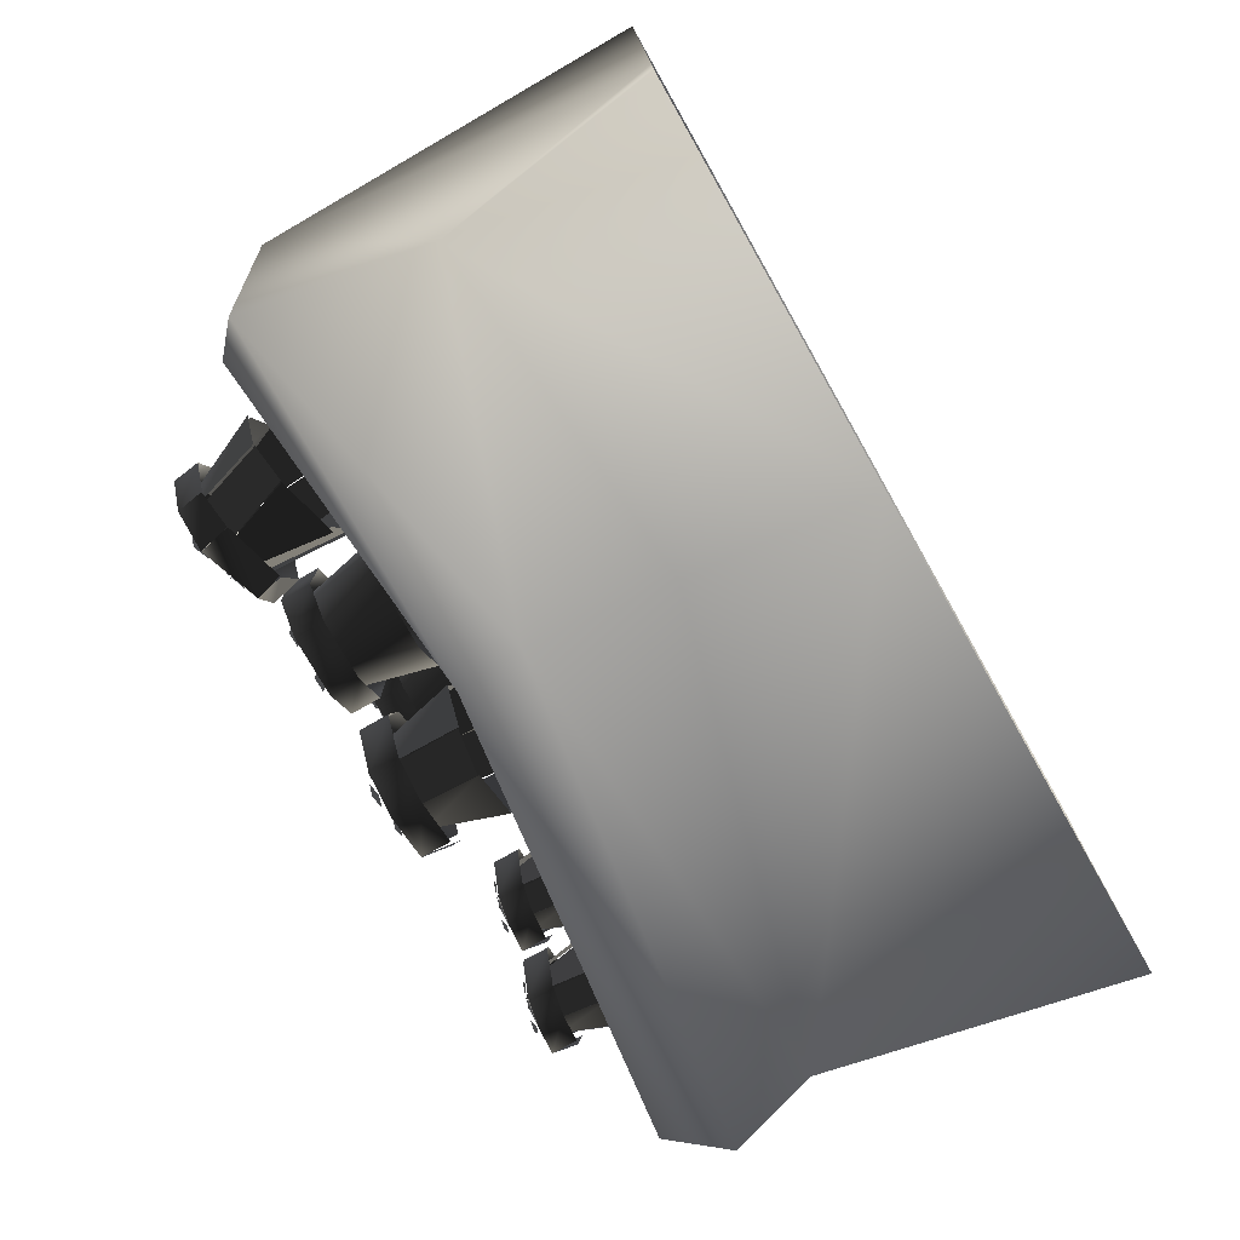
<metadata>
{"format":"obj","ext":"obj","renderer":"f3d","projection":"perspective","resolution":1024,"background":"white","views":[{"elev":-75.4,"azim":-60.4,"up":"+Z"}]}
</metadata>
<code>
v -8 -1.907e-06 48
v 112 72 64
v 120 3.099e-05 56
v -120 -1.049e-05 56
v -96 56 56
v -8 -4.768e-07 48
v -96 56 56
v -104 96 56
v -16 72 48
v 120 104 56
v 112 72 64
v -16 72 48
v 112 72 64
v -16 48 64
v -16 72 48
v -16 48 64
v -96 56 56
v -16 72 48
v -16 48 64
v -8 -1.907e-06 48
v -96 56 56
v 112 72 64
v -8 -1.907e-06 48
v -16 48 64
v 120 -1.132e-06 -56
v 104 80 -56
v -8 0 -48
v -8 4.768e-07 -48
v -104 56 -64
v -112 0 -56
v -16 88 -48
v -112 104 -56
v -104 56 -64
v -16 88 -48
v 104 80 -56
v 112 104 -56
v -16 88 -48
v -16 48 -64
v 104 80 -56
v -16 88 -48
v -104 56 -64
v -16 48 -64
v -104 56 -64
v -8 -9.537e-07 -48
v -16 48 -64
v -16 48 -64
v -8 -2.861e-06 -48
v 104 80 -56
v -16 112 56
v 104 120 48
v 120 104 56
v 120 104 56
v -16 72 48
v -16 112 56
v -104 96 56
v -80 112 40
v -16 112 56
v -16 112 56
v -16 72 48
v -104 96 56
v 112 104 -56
v 104 120 -48
v -16 104 -56
v -16 104 -56
v -16 88 -48
v 112 104 -56
v -16 104 -56
v -104 112 -48
v -112 104 -56
v -112 104 -56
v 112 104 -56
v 112 104 24
v 96 120 8
v 112 104 -56
v 96 120 8
v 104 120 -48
v 104 120 48
v 96 120 8
v 112 104 24
v 104 120 48
v 112 104 24
v 120 104 56
v 112 104 24
v 104 -1.192e-07 -16
v 120 -1.192e-07 56
v 104 -4.768e-07 -16
v 112 104 24
v 104 80 -56
v 104 80 -56
v 120 0 -56
v 104 1.907e-06 -16
v 112 104 -56
v 104 80 -56
v 112 104 24
v 112 72 64
v 112 104 24
v 120 -2.861e-06 56
v 112 72 64
v 120 104 56
v 112 104 24
v -120 4.768e-07 56
v -112 2.384e-07 -16
v -120 104 24
v -120 104 24
v -112 0 -16
v -112 0 -16
v -112 -9.537e-07 -56
v -104 56 -64
v -120 104 24
v -112 104 -56
v -120 9.537e-06 56
v -120 104 24
v -96 56 56
v -120 104 24
v -104 96 56
v -96 56 56
v -96 120 8
v -120 104 24
v -112 104 -56
v -104 112 -48
v -96 120 8
v -112 104 -56
v -104 96 56
v -120 104 24
v -96 120 8
v -104 96 56
v -96 120 8
v -80 112 40
v 96 120 8
v -16 104 8
v 104 120 -48
v -16 104 8
v 96 120 8
v 104 120 48
v -96 120 8
v -104 112 -48
v -16 104 8
v -80 112 40
v -96 120 8
v -16 104 8
v 104 120 48
v -16 112 56
v -16 104 8
v -80 112 40
v -16 104 8
v -16 112 56
v -16 104 -56
v -16 104 8
v -104 112 -48
v -16 104 8
v -16 104 -56
v 104 120 -48
v -24 112 -28
v -28 132 -24
v -20 132 -16
v -16 112 -20
v -16 112 -20
v -20 132 -16
v -20 132 -8
v -16 112 -4
v -16 112 -4
v -20 132 -8
v -28 132 0
v -24 112 4
v -24 112 4
v -28 132 0
v -36 132 0
v -40 112 4
v -40 112 4
v -36 132 3.815e-06
v -44 132 -8
v -48 112 -4
v -48 112 -4
v -44 132 -8
v -44 132 -16
v -48 112 -20
v -48 112 -20
v -44 132 -16
v -36 132 -24
v -40 112 -28
v -40 112 -28
v -36 132 -24
v -24 112 -28
v -24 128 -28
v -24 136 -28
v -16 136 -20
v -16 128 -20
v -16 128 -20
v -16 136 -20
v -16 136 -4
v -16 128 -4
v -16 128 -4
v -16 136 -4
v -24 136 4
v -24 128 4
v -24 128 4
v -24 136 4
v -40 136 4
v -40 128 4
v -40 128 4
v -40 136 4
v -48 136 -4
v -48 128 -4
v -48 128 -4
v -48 136 -4
v -48 136 -20
v -48 128 -20
v -48 128 -20
v -48 136 -20
v -40 136 -28
v -40 128 -28
v -40 128 -28
v -40 136 -28
v -24 136 -28
v -24 128 -28
v -24 136 -28
v -16 136 -20
v -32 140 -12
v -16 136 -20
v -16 136 -4
v -32 140 -12
v -16 136 -4
v -24 136 4
v -32 140 -12
v -24 136 4
v -40 136 4
v -32 140 -12
v -40 136 4
v -48 136 -4
v -32 140 -12
v -48 136 -4
v -48 136 -20
v -32 140 -12
v -48 136 -20
v -40 136 -28
v -32 140 -12
v -40 136 -28
v -24 136 -28
v -32 139 -12
v -36 139 -12
v -36 139 -8
v -32 139 -8
v -24 139 -20
v -28 139 -20
v -28 139 -16
v -24 139 -16
v -36 139 -18
v -40 139 -18
v -40 139 -14
v -36 139 -14
v -24 139 -8
v -28 139 -8
v -28 139 -4
v -24 139 -4
v -32 139 -6
v -36 139 -6
v -36 139 -2
v -32 139 -2
v -38 139 -10
v -42 139 -10
v -42 139 -6
v -38 139 -6
v -4.313 112.3 -36.8
v -3 132 -31
v 7.687 133.3 -34.8
v 6.687 113.3 -40.8
v 7 113 -40
v 8 133 -34
v 15 133 -30
v 21 113 -32
v 20.77 112.9 -31.94
v 15 133 -30
v 17.77 132.9 -19.94
v 23.77 112.9 -20.94
v 24.37 113.1 -20.81
v 18 133 -20
v 14.37 133.1 -12.81
v 17.37 113.1 -6.813
v 16.78 112.7 -7.875
v 14 133 -13
v 2.784 131.7 -9.875
v 5.784 111.7 -4.875
v 5.806 112.1 -3.612
v 3 132 -9
v -4.194 132.1 -12.61
v -8.194 112.1 -10.61
v -8 112 -11
v -4 132 -13
v -7 132 -24
v -11 112 -22
v -11.39 112.1 -22.2
v -7 132 -24
v -3.39 132.1 -31.2
v -4.39 112.1 -36.2
v -5 128 -36
v -5 136 -36
v 6 136 -40
v 6 128 -40
v 20 137 -32
v 20 129 -32
v 20.92 129.1 -32.25
v 20 137 -32
v 22.92 137.1 -21.25
v 23.92 129.1 -21.25
v 22.2 129 -21.4
v 22 137 -21
v 15.2 137 -7.4
v 15.2 129 -7.4
v 16 129 -7
v 16 137 -7
v 5 136 -4
v 5 128 -4
v 5 128 -4
v 5 136 -4
v -9 136 -11
v -9 128 -11
v -9 128 -11
v -9 136 -11
v -12 136 -22
v -12 128 -22
v -12 128 -22
v -12 136 -22
v -5 136 -36
v -5 128 -36
v -5 136 -36
v 6 136 -40
v 5 140 -22
v 6 136 -40
v 20 137 -32
v 5 140 -22
v 20 137 -32
v 22 137 -21
v 5 140 -22
v 22 137 -21
v 16 137 -7
v 5 140 -22
v 16 137 -7
v 5 136 -4
v 5 140 -22
v 5 136 -4
v -9 136 -11
v 5 140 -22
v -9 136 -11
v -12 136 -22
v 5 140 -22
v -12 136 -22
v -5 136 -36
v 5 140 -22
v 5 139 -22
v 3 139 -18
v 6 140 -16
v 8 140 -20
v 1 139 -33
v -1 139 -29
v 3 139 -27
v 5 139 -31
v -3 139 -21
v -5 139 -18
v -1 139 -16
v 1 139 -19
v 12 140 -27
v 10 140 -23
v 13 140 -21
v 15 140 -25
v 10 140 -19
v 8 140 -15
v 11 140 -13
v 13 140 -17
v 2.809 139.6 -15.94
v 2 139 -12
v 4.809 139.6 -9.936
v 6.809 140.6 -13.94
v 50.75 115.2 5.46
v 51 131 10
v 57.75 133.2 7.46
v 57.75 116.2 2.46
v 58 116 3
v 58 133 8
v 63 134 11
v 68 118 9
v 68.27 118.1 8.911
v 63 134 11
v 65.27 134.1 17.91
v 71.27 118.1 17.91
v 71.01 118 18.01
v 65 134 18
v 62.01 134 23.01
v 66.01 117 27.01
v 65.92 116.9 26.74
v 62 134 23
v 54.92 131.9 25.74
v 57.92 114.9 29.74
v 58.1 115 29.84
v 55 132 26
v 50.1 131 22.84
v 49.1 115 23.84
v 47.82 115.2 24.5
v 50 131 23
v 46.82 131.2 15.5
v 44.82 115.2 17.5
v 45.4 115.1 16.73
v 48 131 15
v 50.4 131.1 9.729
v 50.4 115.1 5.729
v 49 128 6
v 49 135 6
v 56 136 3
v 56 129 3
v 56 129 3
v 56 136 3
v 66 138 9
v 66 131 9
v 66.93 131.1 8.792
v 66 138 9
v 67.93 138.1 17.79
v 68.93 131.1 17.79
v 67.24 131 17.58
v 67 138 18
v 62.24 137 26.58
v 62.24 131 26.58
v 63 131 27
v 63 137 27
v 56 136 30
v 56 129 30
v 56 129 30
v 56 136 30
v 46 135 24
v 46 128 24
v 44 134 17
v 44 127 17
v 44 127 17
v 44 134 17
v 49 135 6
v 49 128 6
v 49 135 6
v 56 136 3
v 56 139 17
v 56 136 3
v 66 138 9
v 56 139 17
v 66 138 9
v 67 138 18
v 56 139 17
v 67 138 18
v 63 137 27
v 56 139 17
v 63 137 27
v 56 136 30
v 56 139 17
v 56 136 30
v 46 135 24
v 56 139 17
v 46 135 24
v 44 134 17
v 56 139 17
v 44 134 17
v 56 139 17
v 55.54 138.6 16.85
v 54 138 19
v 55.54 139.6 20.85
v 56.54 139.6 17.85
v 53 137 9
v 51 137 12
v 54 137 13
v 56 137 10
v 49.87 137.4 18.04
v 49 137 19
v 50.87 137.4 21.04
v 52.87 138.4 18.04
v 60 140 13
v 58 140 16
v 61 140 18
v 62 140 15
v 58 139 18
v 57 139 21
v 59 139 23
v 61 139 20
v 53.57 138.6 21.21
v 54 138 24
v 55.57 138.6 25.21
v 55.57 139.6 22.21
v 70.75 117.2 -16.54
v 71 133 -12
v 77.75 135.2 -14.54
v 77.75 118.2 -19.54
v 78 118 -19
v 78 135 -14
v 83 136 -11
v 88 120 -13
v 88.27 120.1 -13.09
v 83 136 -11
v 85.27 136.1 -4.089
v 91.27 120.1 -4.089
v 91.01 120 -3.995
v 85 136 -4
v 82.01 136 1.005
v 86.01 119 5.005
v 85.92 118.9 4.742
v 82 136 1
v 74.92 133.9 3.742
v 77.92 116.9 7.742
v 78.1 117 7.843
v 75 134 4
v 70.1 133 0.8425
v 69.1 117 1.843
v 67.82 117.2 2.504
v 70 133 1
v 66.82 133.2 -6.496
v 64.82 117.2 -4.496
v 65.4 117.1 -5.271
v 68 133 -7
v 70.4 133.1 -12.27
v 70.4 117.1 -16.27
v 69 130 -16
v 69 137 -16
v 76 138 -19
v 76 131 -19
v 76 131 -19
v 76 138 -19
v 86 140 -13
v 86 133 -13
v 86.93 133.1 -13.21
v 86 140 -13
v 87.93 140.1 -4.208
v 88.93 133.1 -4.208
v 87.24 133 -4.425
v 87 140 -4
v 82.24 139 4.575
v 82.24 133 4.575
v 83 133 5
v 83 139 5
v 76 138 8
v 76 131 8
v 76 131 8
v 76 138 8
v 66 137 2
v 66 130 2
v 66 130 2
v 66 137 2
v 64 136 -5
v 64 129 -5
v 64 129 -5
v 64 136 -5
v 69 137 -16
v 69 130 -16
v 69 137 -16
v 76 138 -19
v 76 141 -5
v 76 138 -19
v 76 141 -5
v 86 140 -13
v 87 140 -4
v 76 141 -5
v 87 140 -4
v 83 139 5
v 76 141 -5
v 83 139 5
v 76 138 8
v 76 141 -5
v 76 138 8
v 66 137 2
v 76 141 -5
v 66 137 2
v 64 136 -5
v 76 141 -5
v 64 136 -5
v 69 137 -16
v 76 141 -5
v 75.54 140.6 -5.154
v 74 140 -3
v 75.54 141.6 -1.154
v 76.54 141.6 -4.154
v 73 139 -13
v 71 139 -10
v 74 139 -9
v 76 139 -12
v 69.87 139.4 -3.956
v 69 139 -3
v 70.87 139.4 -0.956
v 72.87 140.4 -3.956
v 80 142 -9
v 78 142 -6
v 81 142 -4
v 82 142 -7
v 78 141 -4
v 77 141 -1
v 79 141 1
v 81 141 -2
v 73.57 140.6 -0.7857
v 74 140 2
v 75.57 140.6 3.214
v 75.57 141.6 0.2143
v -84 117 -16
v -76 136 -19
v -81 137 -29
v -89 118 -26
v -89.68 118.3 -26.25
v -81 137 -29
v -78.68 136.3 -36.25
v -84.68 117.3 -41.25
v -84.15 117.1 -41.33
v -78 136 -36
v -68.15 134.1 -41.33
v -75.15 115.1 -46.33
v -74.77 115.1 -46.66
v -68 134 -41
v -60.77 133.1 -38.66
v -58.77 112.1 -41.66
v -59.86 111.9 -40.66
v -61 133 -38
v -56.86 131.9 -27.66
v -55.86 110.9 -30.66
v -55.31 111 -31.1
v -56 132 -28
v -58.31 132 -21.1
v -60.31 112 -16.1
v -59.78 112.1 -15.6
v -58 132 -21
v -68.78 134.1 -15.6
v -69.78 114.1 -10.6
v -70.09 114.1 -10.69
v -69 134 -16
v -76.09 136.1 -18.69
v -84.09 117.1 -15.69
v -81 133 -16
v -80 140 -16
v -85 141 -26
v -86 134 -26
v -86 134 -26
v -85 141 -26
v -80 140 -41
v -81 133 -41
v -81.16 133 -41.3
v -80 140 -41
v -70.16 139 -46.3
v -72.16 131 -46.3
v -72.02 131 -45.92
v -70 139 -46
v -54.02 135 -40.92
v -56.02 128 -40.92
v -55.8 127.9 -41.09
v -54 135 -41
v -49.8 134.9 -31.09
v -51.8 126.9 -31.09
v -52 127 -31
v -50 135 -31
v -55 136 -16
v -57 128 -16
v -57 128 -16
v -55 136 -16
v -65 138 -11
v -67 130 -11
v -66.91 130 -11.26
v -65 138 -11
v -79.91 140 -16.26
v -80.91 133 -16.26
v -80 140 -16
v -85 141 -26
v -66 142 -29
v -85 141 -26
v -80 140 -41
v -66 142 -29
v -80 140 -41
v -70 139 -46
v -66 142 -29
v -70 139 -46
v -54 135 -41
v -66 142 -29
v -54 135 -41
v -50 135 -31
v -66 142 -29
v -50 135 -31
v -55 136 -16
v -66 142 -29
v -55 136 -16
v -65 138 -11
v -66 142 -29
v -65 138 -11
v -80 140 -16
v -66 142 -29
v -65.97 141.1 -28.99
v -63 140 -27
v -61.97 140.1 -30.99
v -64.97 141.1 -31.99
v -76.89 143.4 -23.93
v -73 142 -22
v -71.89 142.4 -25.93
v -74.89 143.4 -26.93
v -65.13 140 -21.74
v -62 140 -20
v -61.13 139 -23.74
v -63.13 139 -24.74
v -73.02 141.9 -35.01
v -69 141 -34
v -67.02 140.9 -37.01
v -71.02 141.9 -39.01
v -64.08 140 -33.77
v -62 140 -33
v -60.08 139 -36.77
v -63.08 139 -37.77
v -61 140 -28
v -57 139 -27
v -56 139 -31
v -60 140 -32
v 4 110 -2
v -3.815e-06 130 2
v 8 130 10
v 12 110 6
v 12 110 6
v 8 130 10
v 8 130 18
v 12 110 22
v 12 110 22
v 8 130 18
v 0 130 26
v 4 110 30
v 4 110 30
v -1.125e-22 130 26
v -8 130 26
v -12 110 30
v -12 110 30
v -8 130 26
v -16 130 18
v -20 110 22
v -20 110 22
v -16 130 18
v -16 130 10
v -20 110 6
v -20 110 6
v -16 130 10
v -8 130 2
v -12 110 -2
v -12 110 -2
v -8 130 2
v 0 130 2
v 4 110 -2
v 4 126 -2
v 4 134 -2
v 12 134 6
v 12 126 6
v 12 126 6
v 12 134 6
v 12 134 22
v 12 126 22
v 12 126 22
v 12 134 22
v 4 134 30
v 4 126 30
v 4 126 30
v 4 134 30
v -12 134 30
v -12 126 30
v -12 126 30
v -12 134 30
v -20 134 22
v -20 126 22
v -20 126 22
v -20 134 22
v -20 134 6
v -20 126 6
v -20 126 6
v -20 134 6
v -12 134 -2
v -12 126 -2
v -12 126 -2
v -12 134 -2
v 4 134 -2
v 4 126 -2
v 4 134 -2
v 12 134 6
v -4 138 14
v 12 134 6
v 12 134 22
v -4 138 14
v 12 134 22
v 4 134 30
v -4 138 14
v 4 134 30
v -12 134 30
v -4 138 14
v -12 134 30
v -20 134 22
v -4 138 14
v -20 134 22
v -20 134 6
v -20 134 6
v -12 134 -2
v -4 138 14
v -4 138 14
v -4 137 14
v -8 137 14
v -8 137 18
v -4 137 18
v 4 137 6
v 1.323e-23 137 6
v 0 137 10
v 4 137 10
v -8 137 8
v -12 137 8
v -12 137 12
v -8 137 12
v 4 137 18
v 0 137 18
v 1.323e-23 137 22
v 4 137 22
v -4 137 20
v -8 137 20
v -8 137 24
v -4 137 24
v -10 137 16
v -14 137 16
v -14 137 20
v -10 137 20
f 1/0 2/0 3/0
f 4/0 5/0 6/0
f 7/0 8/0 9/0
f 10/0 11/0 12/0
f 13/0 14/0 15/0
f 16/0 17/0 18/0
f 19/0 20/0 21/0
f 22/0 23/0 24/0
f 25/0 26/0 27/0
f 28/0 29/0 30/0
f 31/0 32/0 33/0
f 34/0 35/0 36/0
f 37/0 38/0 39/0
f 40/0 41/0 42/0
f 43/0 44/0 45/0
f 46/0 47/0 48/0
f 49/0 50/0 51/0
f 52/0 53/0 54/0
f 55/0 56/0 57/0
f 58/0 59/0 60/0
f 61/0 62/0 63/0
f 64/0 65/0 66/0
f 67/0 68/0 69/0
f 70/0 65/0 64/0
f 71/0 72/0 73/0
f 74/0 75/0 76/0
f 77/0 78/0 79/0
f 80/0 81/0 82/0
f 83/0 84/0 85/0
f 86/0 87/0 88/0
f 89/0 90/0 91/0
f 92/0 93/0 94/0
f 95/0 96/0 97/0
f 98/0 99/0 100/0
f 101/0 102/0 103/0
f 41/0 104/0 105/0
f 106/0 107/0 108/0
f 109/0 108/0 110/0
f 111/0 112/0 113/0
f 114/0 115/0 116/0
f 117/0 118/0 119/0
f 120/0 121/0 122/0
f 123/0 124/0 125/0
f 126/0 127/0 128/0
f 129/0 130/0 131/0
f 132/0 133/0 134/0
f 135/0 136/0 137/0
f 138/0 139/0 140/0
f 141/0 142/0 143/0
f 144/0 145/0 146/0
f 147/0 148/0 149/0
f 150/0 151/0 152/0
f 153/0 154/0 155/0
f 153/0 155/0 156/0
f 157/0 158/0 159/0
f 157/0 159/0 160/0
f 161/0 162/0 163/0
f 161/0 163/0 164/0
f 165/0 166/0 167/0
f 165/0 167/0 168/0
f 169/0 170/0 171/0
f 169/0 171/0 172/0
f 173/0 174/0 175/0
f 173/0 175/0 176/0
f 177/0 178/0 179/0
f 177/0 179/0 180/0
f 181/0 182/0 154/0
f 181/0 154/0 183/0
f 184/0 185/0 186/0
f 184/0 186/0 187/0
f 188/0 189/0 190/0
f 188/0 190/0 191/0
f 192/0 193/0 194/0
f 192/0 194/0 195/0
f 196/0 197/0 198/0
f 196/0 198/0 199/0
f 200/0 201/0 202/0
f 200/0 202/0 203/0
f 204/0 205/0 206/0
f 204/0 206/0 207/0
f 208/0 209/0 210/0
f 208/0 210/0 211/0
f 212/0 213/0 214/0
f 212/0 214/0 215/0
f 216/0 217/0 218/0
f 219/0 220/0 221/0
f 222/0 223/0 224/0
f 225/0 226/0 227/0
f 228/0 229/0 230/0
f 231/0 232/0 233/0
f 234/0 235/0 236/0
f 237/0 238/0 227/0
f 239/0 240/0 241/0
f 239/0 241/0 242/0
f 243/0 244/0 245/0
f 243/0 245/0 246/0
f 247/0 248/0 249/0
f 247/0 249/0 250/0
f 251/0 252/0 253/0
f 251/0 253/0 254/0
f 255/0 256/0 257/0
f 255/0 257/0 258/0
f 259/0 260/0 261/0
f 259/0 261/0 262/0
f 263/0 264/0 265/0
f 263/0 265/0 266/0
f 267/0 268/0 269/0
f 267/0 269/0 270/0
f 271/0 272/0 273/0
f 271/0 273/0 274/0
f 275/0 276/0 277/0
f 275/0 277/0 278/0
f 279/0 280/0 281/0
f 279/0 281/0 282/0
f 283/0 284/0 285/0
f 283/0 285/0 286/0
f 287/0 288/0 289/0
f 287/0 289/0 290/0
f 291/0 292/0 293/0
f 291/0 293/0 294/0
f 295/0 296/0 297/0
f 295/0 297/0 298/0
f 298/0 297/0 299/0
f 298/0 299/0 300/0
f 301/0 302/0 303/0
f 301/0 303/0 304/0
f 305/0 306/0 307/0
f 305/0 307/0 308/0
f 309/0 310/0 311/0
f 309/0 311/0 312/0
f 313/0 314/0 315/0
f 313/0 315/0 316/0
f 317/0 318/0 319/0
f 317/0 319/0 320/0
f 321/0 322/0 323/0
f 321/0 323/0 324/0
f 325/0 326/0 327/0
f 328/0 329/0 330/0
f 331/0 332/0 333/0
f 334/0 335/0 336/0
f 337/0 338/0 339/0
f 340/0 341/0 342/0
f 343/0 344/0 345/0
f 346/0 347/0 348/0
f 349/0 350/0 351/0
f 349/0 351/0 352/0
f 353/0 354/0 355/0
f 353/0 355/0 356/0
f 357/0 358/0 359/0
f 357/0 359/0 360/0
f 361/0 362/0 363/0
f 361/0 363/0 364/0
f 365/0 366/0 367/0
f 365/0 367/0 368/0
f 369/0 370/0 371/0
f 369/0 371/0 372/0
f 373/0 374/0 375/0
f 373/0 375/0 376/0
f 377/0 378/0 379/0
f 377/0 379/0 380/0
f 381/0 382/0 383/0
f 381/0 383/0 384/0
f 385/0 386/0 387/0
f 385/0 387/0 388/0
f 389/0 390/0 391/0
f 389/0 391/0 392/0
f 393/0 394/0 395/0
f 393/0 395/0 396/0
f 397/0 398/0 399/0
f 397/0 399/0 400/0
f 401/0 402/0 403/0
f 401/0 403/0 404/0
f 405/0 406/0 407/0
f 405/0 407/0 408/0
f 409/0 410/0 411/0
f 409/0 411/0 412/0
f 413/0 414/0 415/0
f 413/0 415/0 416/0
f 417/0 418/0 419/0
f 417/0 419/0 420/0
f 421/0 422/0 423/0
f 421/0 423/0 424/0
f 425/0 426/0 427/0
f 425/0 427/0 428/0
f 428/0 427/0 429/0
f 428/0 429/0 430/0
f 431/0 432/0 433/0
f 431/0 433/0 434/0
f 435/0 436/0 437/0
f 438/0 439/0 440/0
f 441/0 442/0 443/0
f 444/0 445/0 446/0
f 447/0 448/0 449/0
f 450/0 451/0 452/0
f 453/0 454/0 455/0
f 456/0 435/0 457/0
f 458/0 459/0 460/0
f 458/0 460/0 461/0
f 462/0 463/0 464/0
f 462/0 464/0 465/0
f 466/0 467/0 468/0
f 466/0 468/0 469/0
f 470/0 471/0 472/0
f 470/0 472/0 473/0
f 474/0 475/0 476/0
f 474/0 476/0 477/0
f 478/0 479/0 480/0
f 478/0 480/0 481/0
f 482/0 483/0 484/0
f 482/0 484/0 485/0
f 486/0 487/0 488/0
f 486/0 488/0 489/0
f 490/0 491/0 492/0
f 490/0 492/0 493/0
f 494/0 495/0 496/0
f 494/0 496/0 497/0
f 498/0 499/0 500/0
f 498/0 500/0 501/0
f 502/0 503/0 504/0
f 502/0 504/0 505/0
f 506/0 507/0 508/0
f 506/0 508/0 509/0
f 510/0 511/0 512/0
f 510/0 512/0 513/0
f 514/0 515/0 516/0
f 514/0 516/0 517/0
f 518/0 519/0 520/0
f 518/0 520/0 521/0
f 522/0 523/0 524/0
f 522/0 524/0 525/0
f 526/0 527/0 528/0
f 526/0 528/0 529/0
f 530/0 531/0 532/0
f 530/0 532/0 533/0
f 534/0 535/0 536/0
f 534/0 536/0 537/0
f 538/0 539/0 540/0
f 538/0 540/0 541/0
f 542/0 543/0 544/0
f 542/0 544/0 545/0
f 546/0 547/0 548/0
f 549/0 520/0 550/0
f 551/0 552/0 553/0
f 554/0 555/0 556/0
f 557/0 558/0 559/0
f 560/0 561/0 562/0
f 563/0 564/0 565/0
f 566/0 567/0 568/0
f 569/0 570/0 571/0
f 569/0 571/0 572/0
f 573/0 574/0 575/0
f 573/0 575/0 576/0
f 577/0 578/0 579/0
f 577/0 579/0 580/0
f 581/0 582/0 583/0
f 581/0 583/0 584/0
f 585/0 586/0 587/0
f 585/0 587/0 588/0
f 589/0 590/0 591/0
f 589/0 591/0 592/0
f 593/0 594/0 595/0
f 593/0 595/0 596/0
f 597/0 598/0 599/0
f 597/0 599/0 600/0
f 601/0 602/0 603/0
f 601/0 603/0 604/0
f 605/0 606/0 607/0
f 605/0 607/0 608/0
f 609/0 610/0 611/0
f 609/0 611/0 612/0
f 613/0 614/0 615/0
f 613/0 615/0 616/0
f 617/0 618/0 619/0
f 617/0 619/0 620/0
f 621/0 622/0 623/0
f 621/0 623/0 624/0
f 625/0 626/0 627/0
f 625/0 627/0 628/0
f 629/0 630/0 631/0
f 629/0 631/0 632/0
f 633/0 634/0 635/0
f 633/0 635/0 636/0
f 637/0 638/0 639/0
f 637/0 639/0 640/0
f 641/0 642/0 643/0
f 641/0 643/0 644/0
f 645/0 646/0 647/0
f 645/0 647/0 648/0
f 649/0 650/0 651/0
f 649/0 651/0 652/0
f 653/0 654/0 655/0
f 653/0 655/0 656/0
f 657/0 658/0 659/0
f 660/0 661/0 662/0
f 663/0 664/0 665/0
f 666/0 667/0 668/0
f 669/0 670/0 671/0
f 672/0 673/0 674/0
f 675/0 676/0 677/0
f 678/0 679/0 680/0
f 681/0 682/0 683/0
f 681/0 683/0 684/0
f 685/0 686/0 687/0
f 685/0 687/0 688/0
f 689/0 690/0 691/0
f 689/0 691/0 692/0
f 693/0 694/0 695/0
f 693/0 695/0 696/0
f 697/0 698/0 699/0
f 697/0 699/0 700/0
f 701/0 702/0 703/0
f 701/0 703/0 704/0
f 705/0 706/0 707/0
f 705/0 707/0 708/0
f 709/0 710/0 711/0
f 709/0 711/0 712/0
f 713/0 714/0 715/0
f 713/0 715/0 716/0
f 717/0 718/0 719/0
f 717/0 719/0 720/0
f 721/0 722/0 723/0
f 721/0 723/0 724/0
f 725/0 726/0 727/0
f 725/0 727/0 728/0
f 729/0 730/0 731/0
f 729/0 731/0 732/0
f 733/0 734/0 735/0
f 733/0 735/0 736/0
f 737/0 738/0 739/0
f 737/0 739/0 740/0
f 741/0 742/0 743/0
f 741/0 743/0 744/0
f 745/0 746/0 747/0
f 745/0 747/0 748/0
f 749/0 750/0 751/0
f 749/0 751/0 752/0
f 753/0 754/0 755/0
f 753/0 755/0 756/0
f 757/0 758/0 759/0
f 757/0 759/0 760/0
f 761/0 762/0 763/0
f 761/0 763/0 764/0
f 765/0 766/0 767/0
f 765/0 767/0 768/0
f 769/0 770/0 771/0
f 772/0 773/0 774/0
f 775/0 776/0 777/0
f 778/0 779/0 780/0
f 781/0 782/0 783/0
f 784/0 785/0 780/0
f 786/0 787/0 788/0
f 766/0 767/0 789/0
f 790/0 791/0 792/0
f 790/0 792/0 793/0
f 794/0 795/0 796/0
f 794/0 796/0 797/0
f 798/0 799/0 800/0
f 798/0 800/0 801/0
f 802/0 803/0 804/0
f 802/0 804/0 805/0
f 806/0 807/0 808/0
f 806/0 808/0 809/0
f 810/0 811/0 812/0
f 810/0 812/0 813/0

</code>
